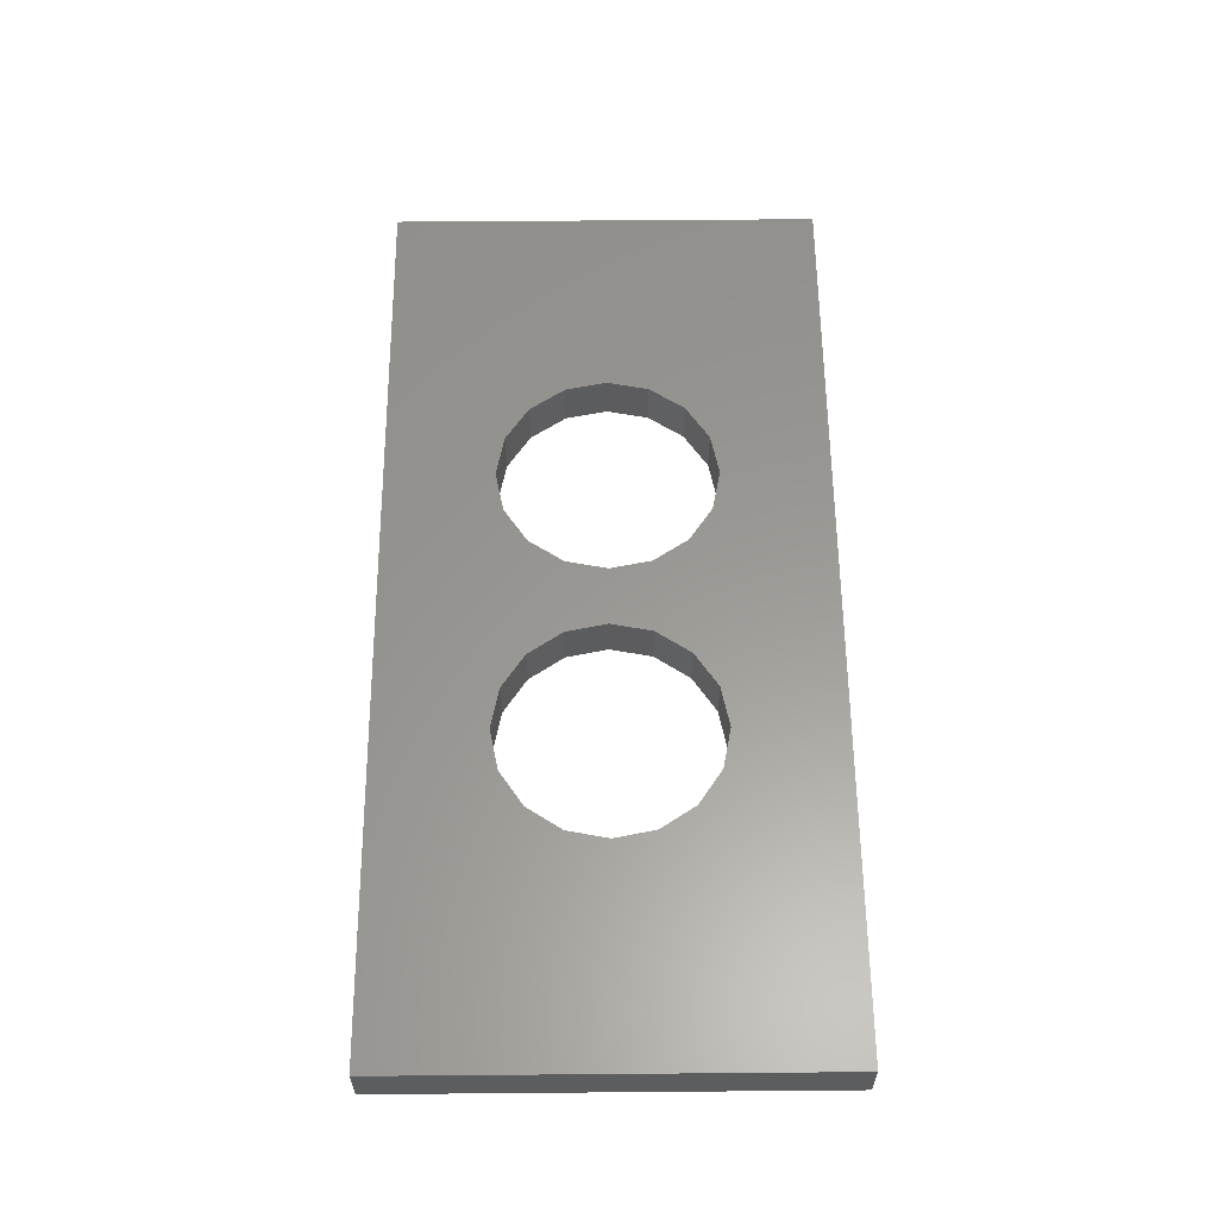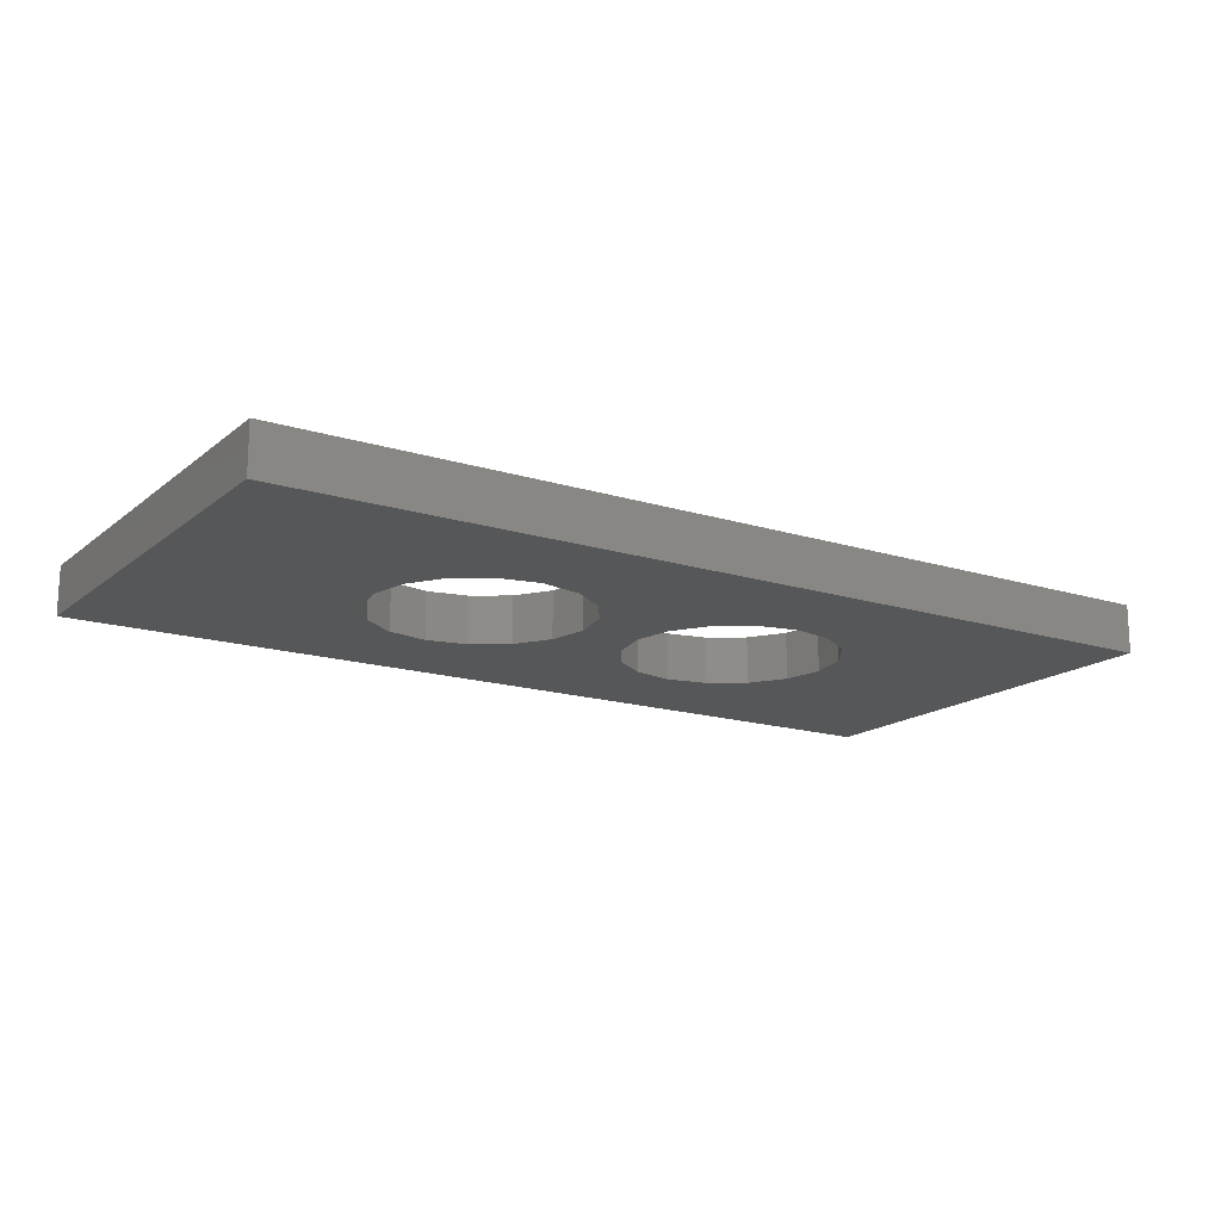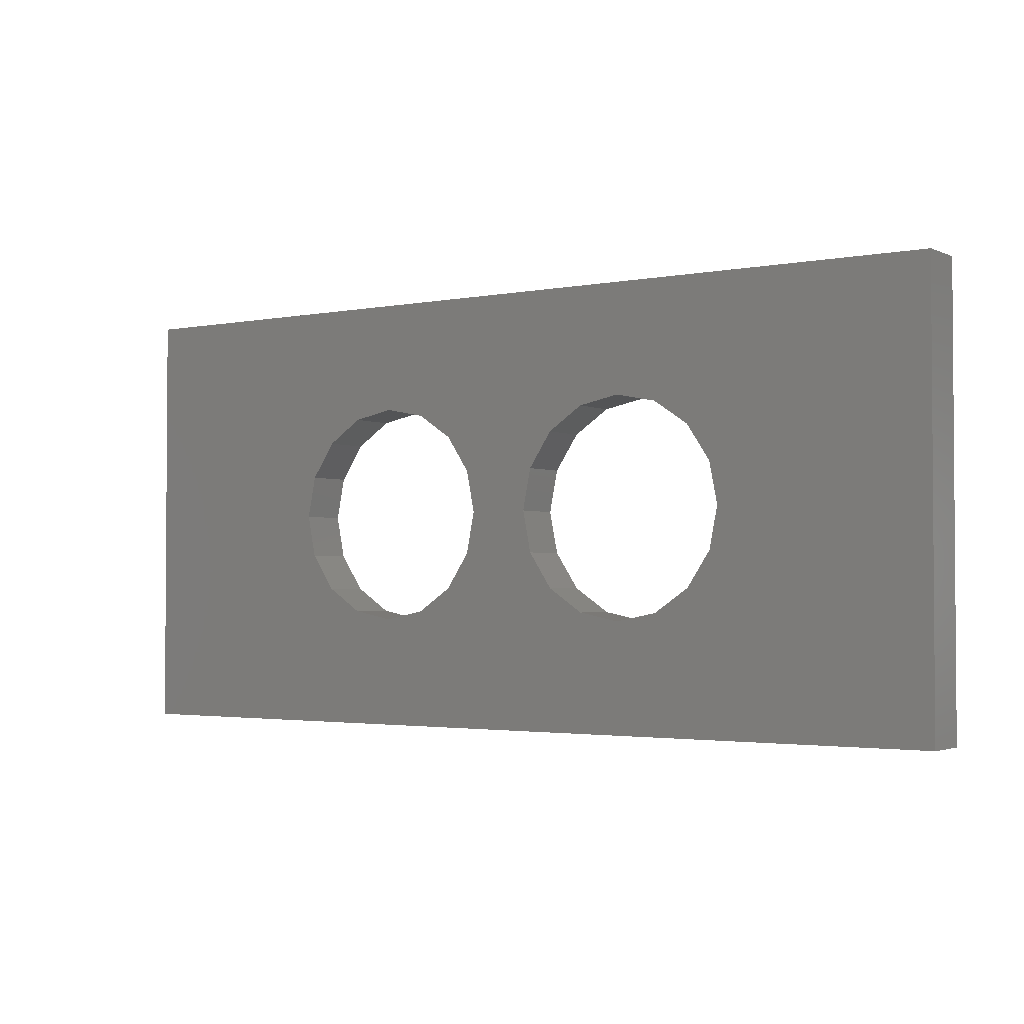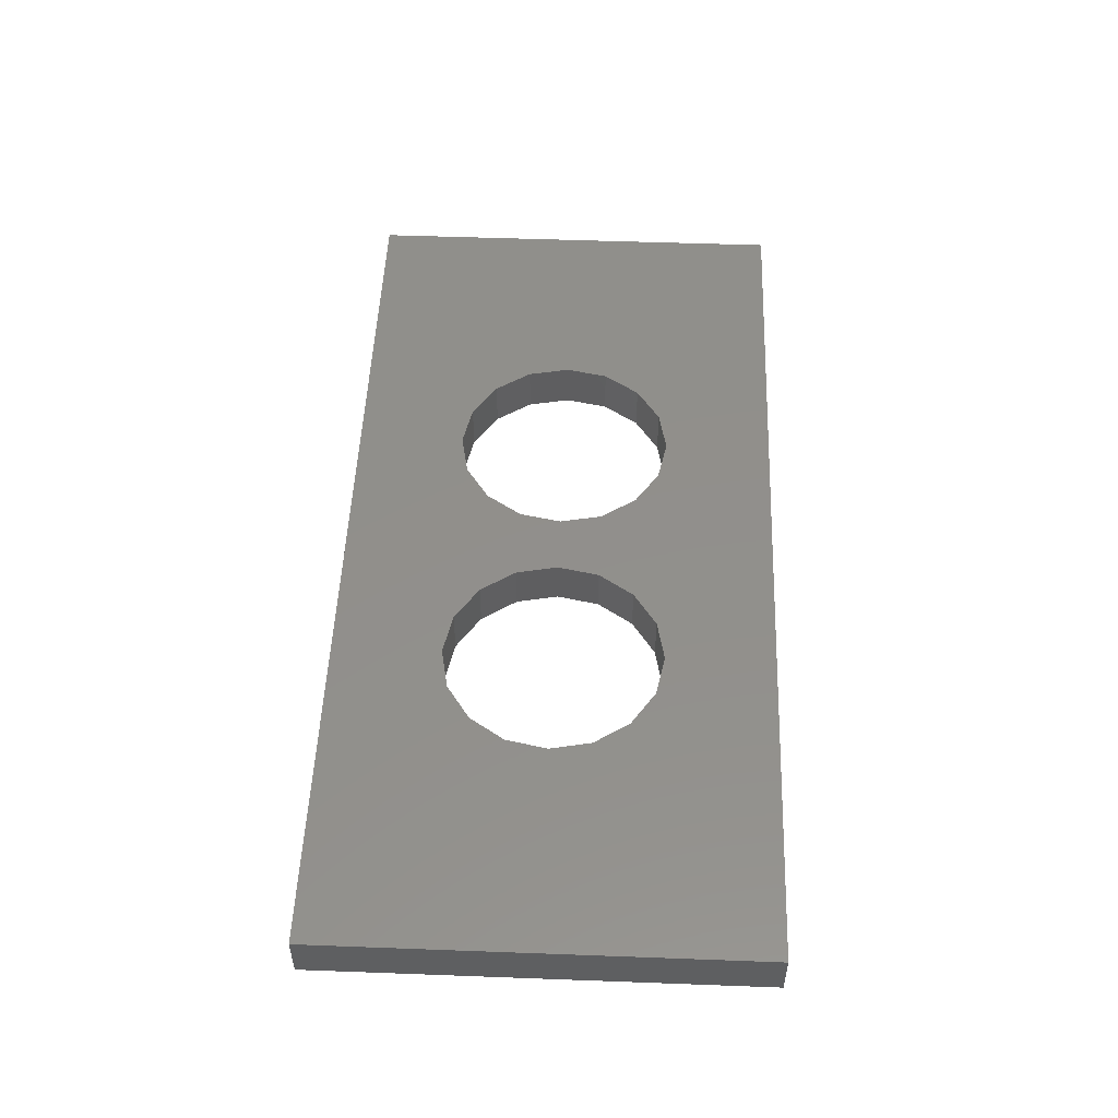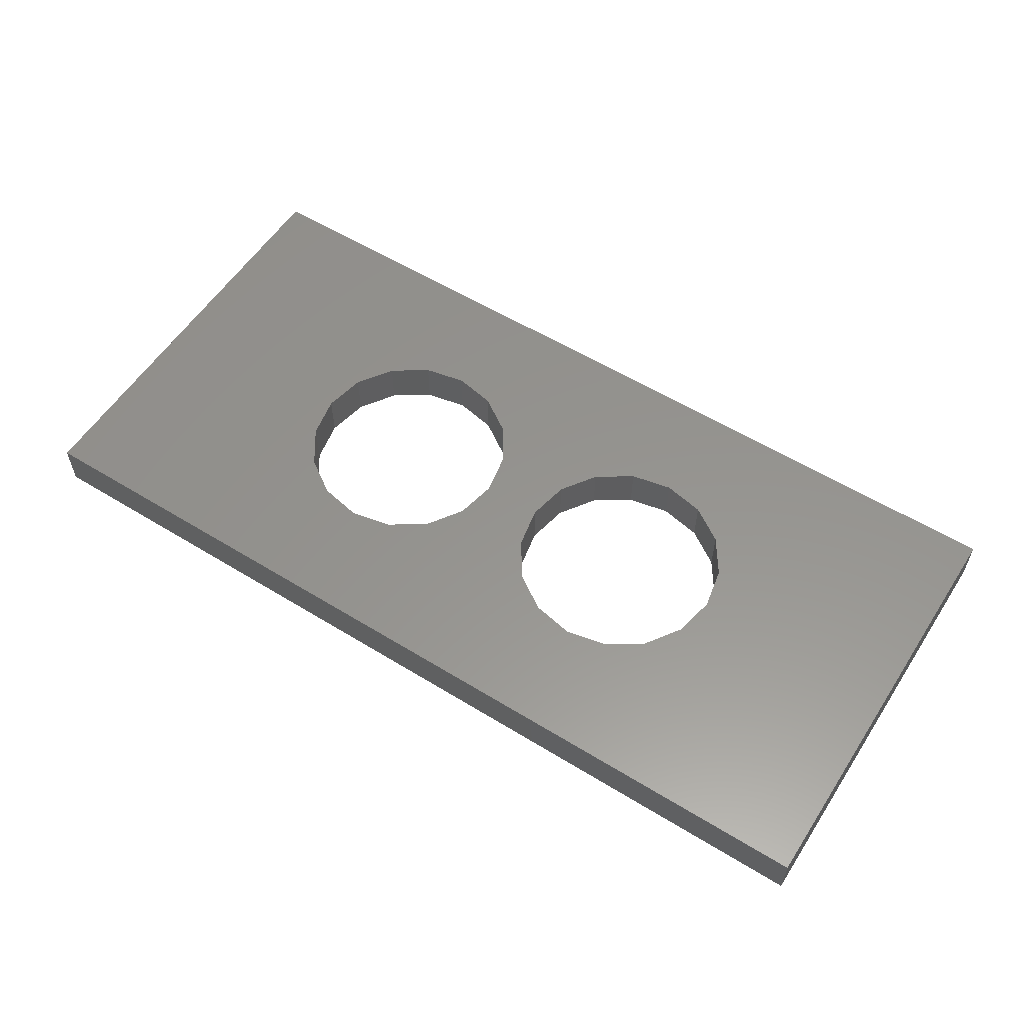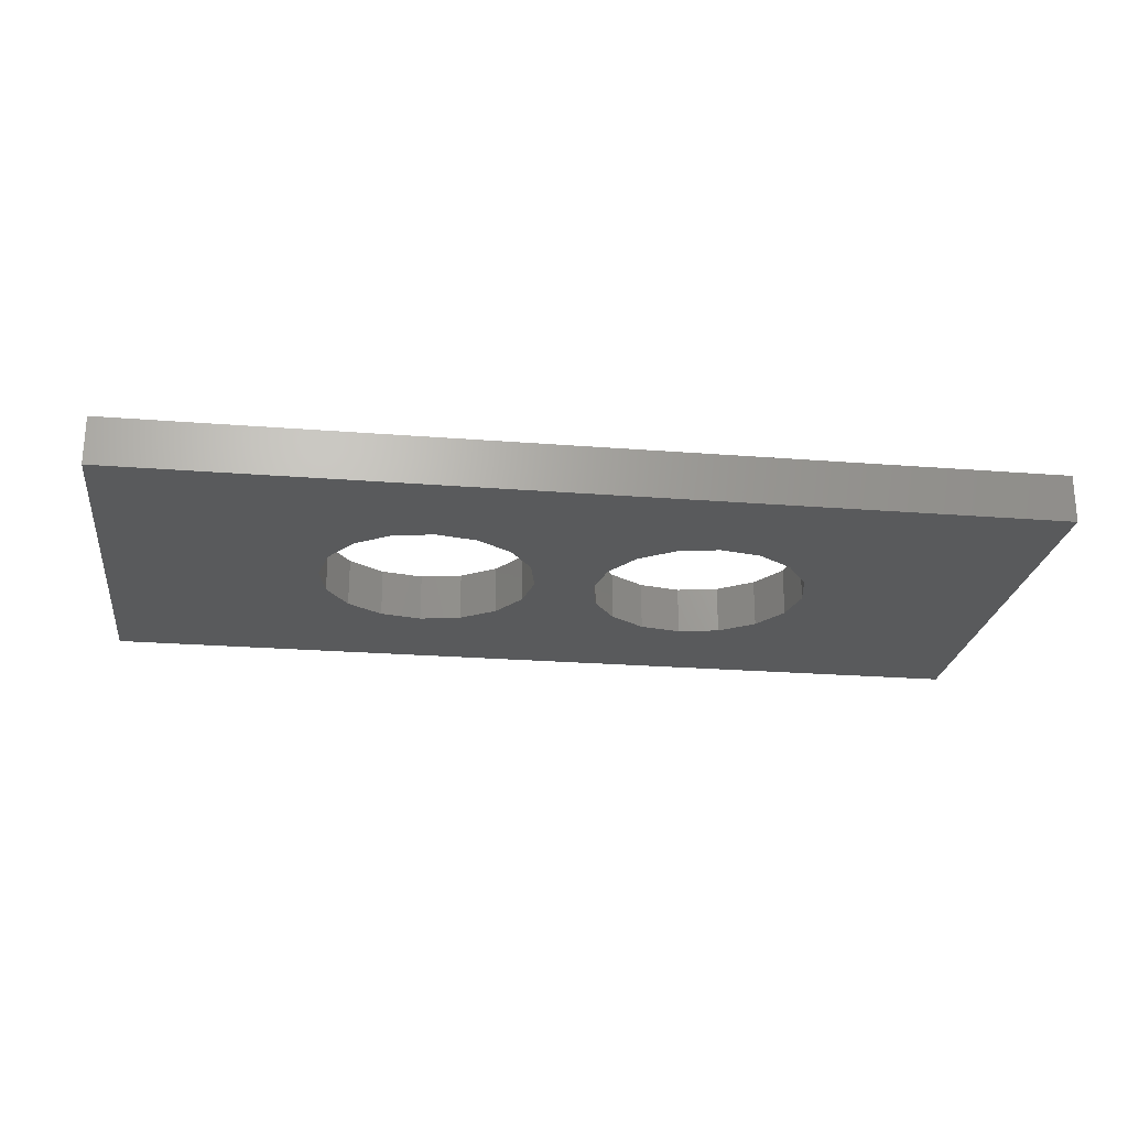
<metadata>
{"format":"stl","ext":"stl","renderer":"f3d","projection":"perspective","resolution":1024,"background":"white","views":[{"elev":59.3,"azim":-90.5,"up":"+Y"},{"elev":-16.3,"azim":147.4,"up":"+Y"},{"elev":-2.4,"azim":-145.3,"up":"+Z"},{"elev":51.3,"azim":92.3,"up":"+Y"},{"elev":57.1,"azim":-147.4,"up":"+Y"},{"elev":-23.5,"azim":-7.6,"up":"+Y"}]}
</metadata>
<code>
# stl→obj: 88 verts, 156 faces
v 0.46 0.16 -0.36
v 0.5978 0.16 -0.3326
v 0.82 0.16 -0.36
v 0.7146 0.16 -0.2546
v 0.7926 0.16 -0.1378
v 0.82 0.16 0
v 0.1 0.16 -0
v 0.1274 0.16 -0.1378
v 0.1 0.16 -0.36
v 0.2054 0.16 -0.2546
v 0.3222 0.16 -0.3326
v 0.46 0.16 0.36
v 0.3222 0.16 0.3326
v 0.1 0.16 0.36
v 0.2054 0.16 0.2546
v 0.1274 0.16 0.1378
v 0.7926 0.16 0.1378
v 0.82 0.16 0.36
v 0.7146 0.16 0.2546
v 0.5978 0.16 0.3326
v -0.46 0.16 -0.36
v -0.3222 0.16 -0.3326
v -0.1 0.16 -0.36
v -0.2054 0.16 -0.2546
v -0.1274 0.16 -0.1378
v -0.1 0.16 0
v -0.82 0.16 -0
v -0.7926 0.16 -0.1378
v -0.82 0.16 -0.36
v -0.7146 0.16 -0.2546
v -0.5978 0.16 -0.3326
v -0.46 0.16 0.36
v -0.5978 0.16 0.3326
v -0.82 0.16 0.36
v -0.7146 0.16 0.2546
v -0.7926 0.16 0.1378
v -0.1274 0.16 0.1378
v -0.1 0.16 0.36
v -0.2054 0.16 0.2546
v -0.3222 0.16 0.3326
v 0.82 0 0.36
v 0.46 0 0.36
v 0.5978 0 0.3326
v 0.7146 0 0.2546
v 0.7926 0 0.1378
v 0.82 0 0
v 0.1 0 0.36
v 0.1 0 -0
v 0.1274 0 0.1378
v 0.2054 0 0.2546
v 0.3222 0 0.3326
v 0.1 0 -0.36
v 0.46 0 -0.36
v 0.3222 0 -0.3326
v 0.2054 0 -0.2546
v 0.1274 0 -0.1378
v 0.82 0 -0.36
v 0.7926 0 -0.1378
v 0.7146 0 -0.2546
v 0.5978 0 -0.3326
v -0.1 0 0.36
v -0.46 0 0.36
v -0.3222 0 0.3326
v -0.2054 0 0.2546
v -0.1274 0 0.1378
v -0.1 0 0
v -0.82 0 0.36
v -0.82 0 -0
v -0.7926 0 0.1378
v -0.7146 0 0.2546
v -0.5978 0 0.3326
v -0.82 0 -0.36
v -0.46 0 -0.36
v -0.5978 0 -0.3326
v -0.7146 0 -0.2546
v -0.7926 0 -0.1378
v -0.1 0 -0.36
v -0.1274 0 -0.1378
v -0.2054 0 -0.2546
v -0.3222 0 -0.3326
v 1.52 0 -0.72
v 1.52 0.16 -0.72
v 1.52 0.16 0.72
v 1.52 0 0.72
v -1.52 0 -0.72
v -1.52 0.16 -0.72
v -1.52 0 0.72
v -1.52 0.16 0.72
f 1 2 3
f 2 4 3
f 4 5 3
f 5 6 3
f 7 8 9
f 8 10 9
f 10 11 9
f 11 1 9
f 12 13 14
f 13 15 14
f 15 16 14
f 16 7 14
f 6 17 18
f 17 19 18
f 19 20 18
f 20 12 18
f 21 22 23
f 22 24 23
f 24 25 23
f 25 26 23
f 27 28 29
f 28 30 29
f 30 31 29
f 31 21 29
f 32 33 34
f 33 35 34
f 35 36 34
f 36 27 34
f 26 37 38
f 37 39 38
f 39 40 38
f 40 32 38
f 41 42 43
f 41 43 44
f 41 44 45
f 41 45 46
f 47 48 49
f 47 49 50
f 47 50 51
f 47 51 42
f 52 53 54
f 52 54 55
f 52 55 56
f 52 56 48
f 57 46 58
f 57 58 59
f 57 59 60
f 57 60 53
f 61 62 63
f 61 63 64
f 61 64 65
f 61 65 66
f 67 68 69
f 67 69 70
f 67 70 71
f 67 71 62
f 72 73 74
f 72 74 75
f 72 75 76
f 72 76 68
f 77 66 78
f 77 78 79
f 77 79 80
f 77 80 73
f 81 82 83
f 81 83 84
f 85 86 82
f 85 82 81
f 87 88 86
f 87 86 85
f 84 83 88
f 84 88 87
f 46 6 5
f 46 5 58
f 58 5 4
f 58 4 59
f 59 4 2
f 59 2 60
f 60 2 1
f 60 1 53
f 53 1 11
f 53 11 54
f 54 11 10
f 54 10 55
f 55 10 8
f 55 8 56
f 56 8 7
f 56 7 48
f 48 7 16
f 48 16 49
f 49 16 15
f 49 15 50
f 50 15 13
f 50 13 51
f 51 13 12
f 51 12 42
f 42 12 20
f 42 20 43
f 43 20 19
f 43 19 44
f 44 19 17
f 44 17 45
f 45 17 6
f 45 6 46
f 66 26 25
f 66 25 78
f 78 25 24
f 78 24 79
f 79 24 22
f 79 22 80
f 80 22 21
f 80 21 73
f 73 21 31
f 73 31 74
f 74 31 30
f 74 30 75
f 75 30 28
f 75 28 76
f 76 28 27
f 76 27 68
f 68 27 36
f 68 36 69
f 69 36 35
f 69 35 70
f 70 35 33
f 70 33 71
f 71 33 32
f 71 32 62
f 62 32 40
f 62 40 63
f 63 40 39
f 63 39 64
f 64 39 37
f 64 37 65
f 65 37 26
f 65 26 66
f 14 9 23
f 14 23 38
f 83 18 34
f 83 34 88
f 88 34 29
f 88 29 86
f 86 29 3
f 86 3 82
f 82 3 18
f 82 18 83
f 61 77 52
f 61 52 47
f 87 67 41
f 87 41 84
f 85 72 67
f 85 67 87
f 81 57 72
f 81 72 85
f 84 41 57
f 84 57 81

</code>
